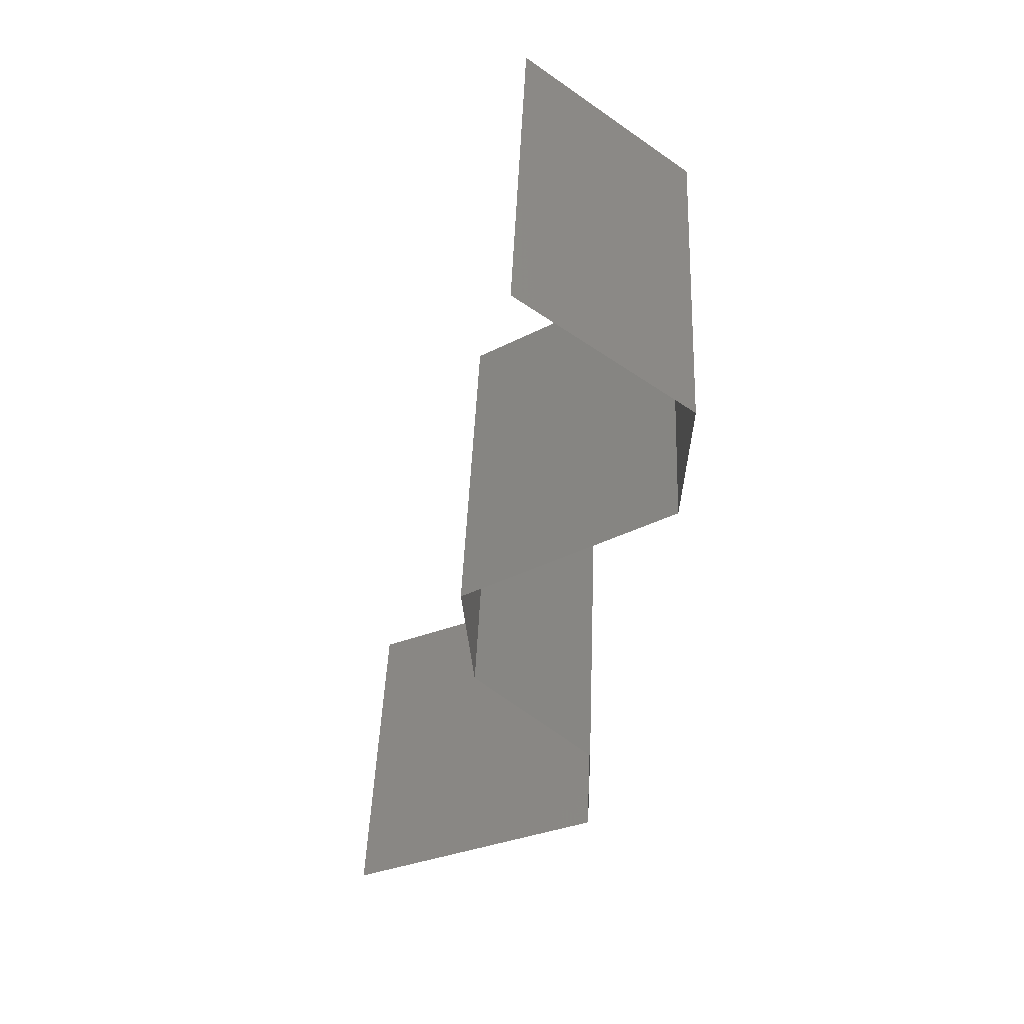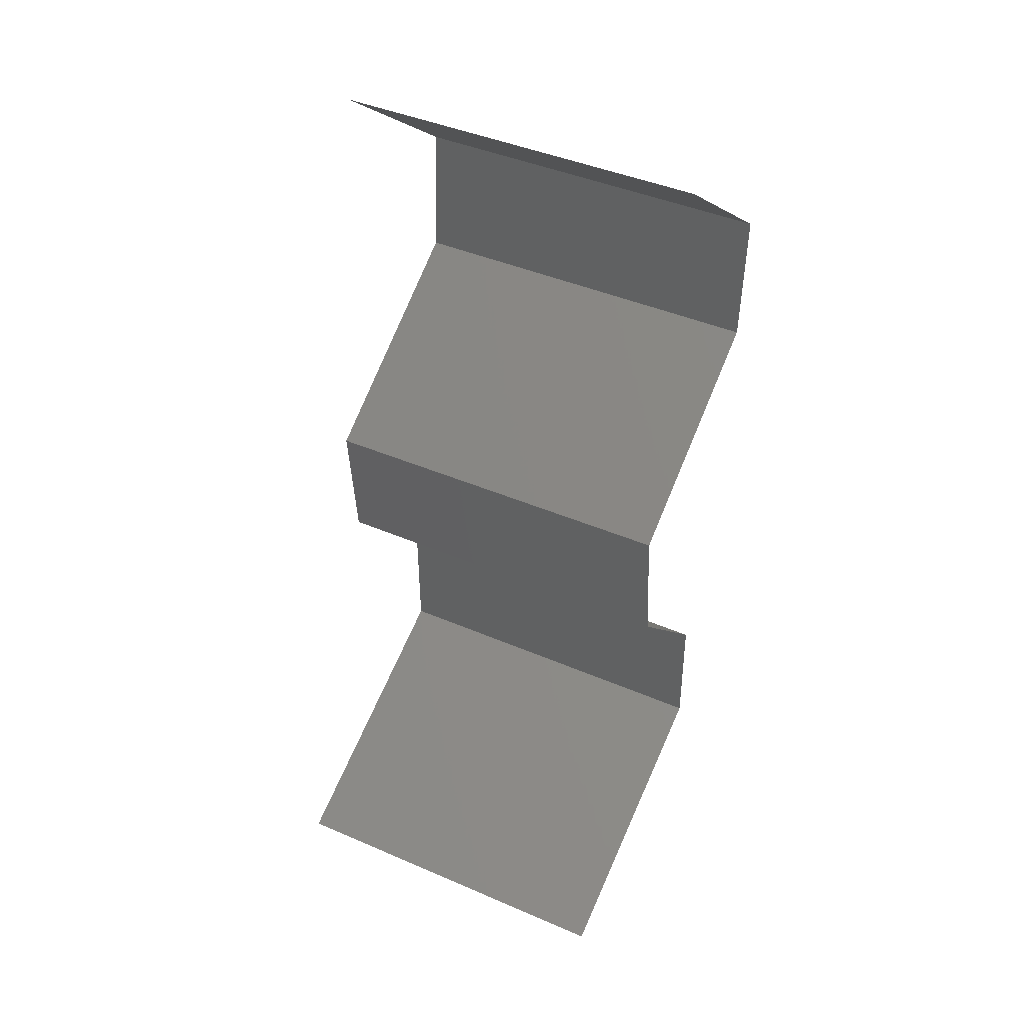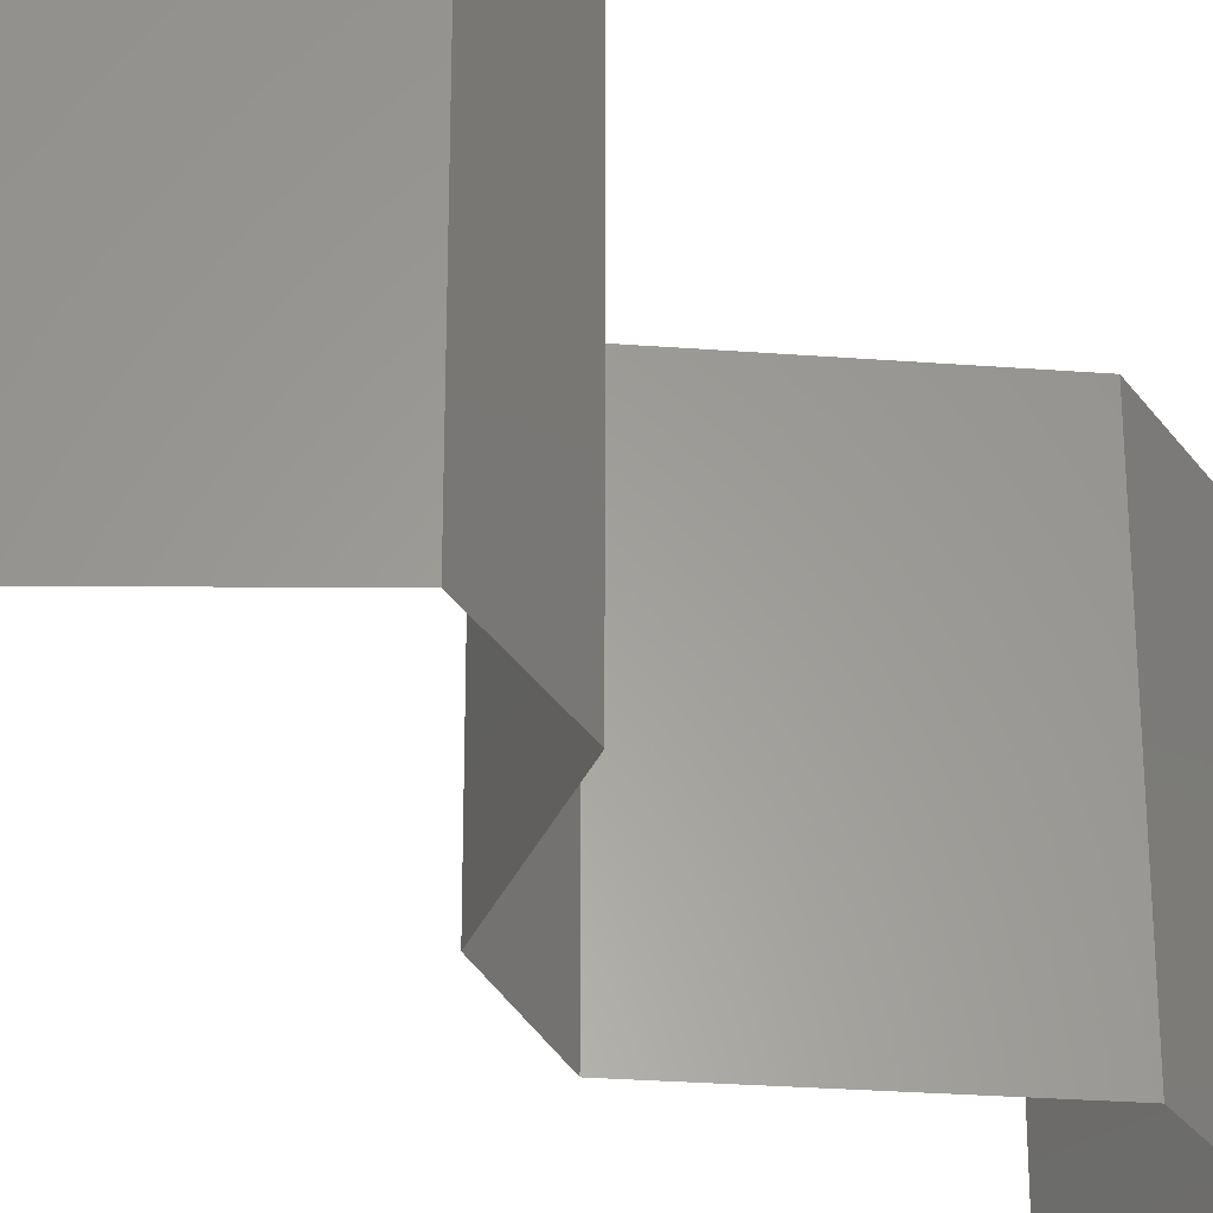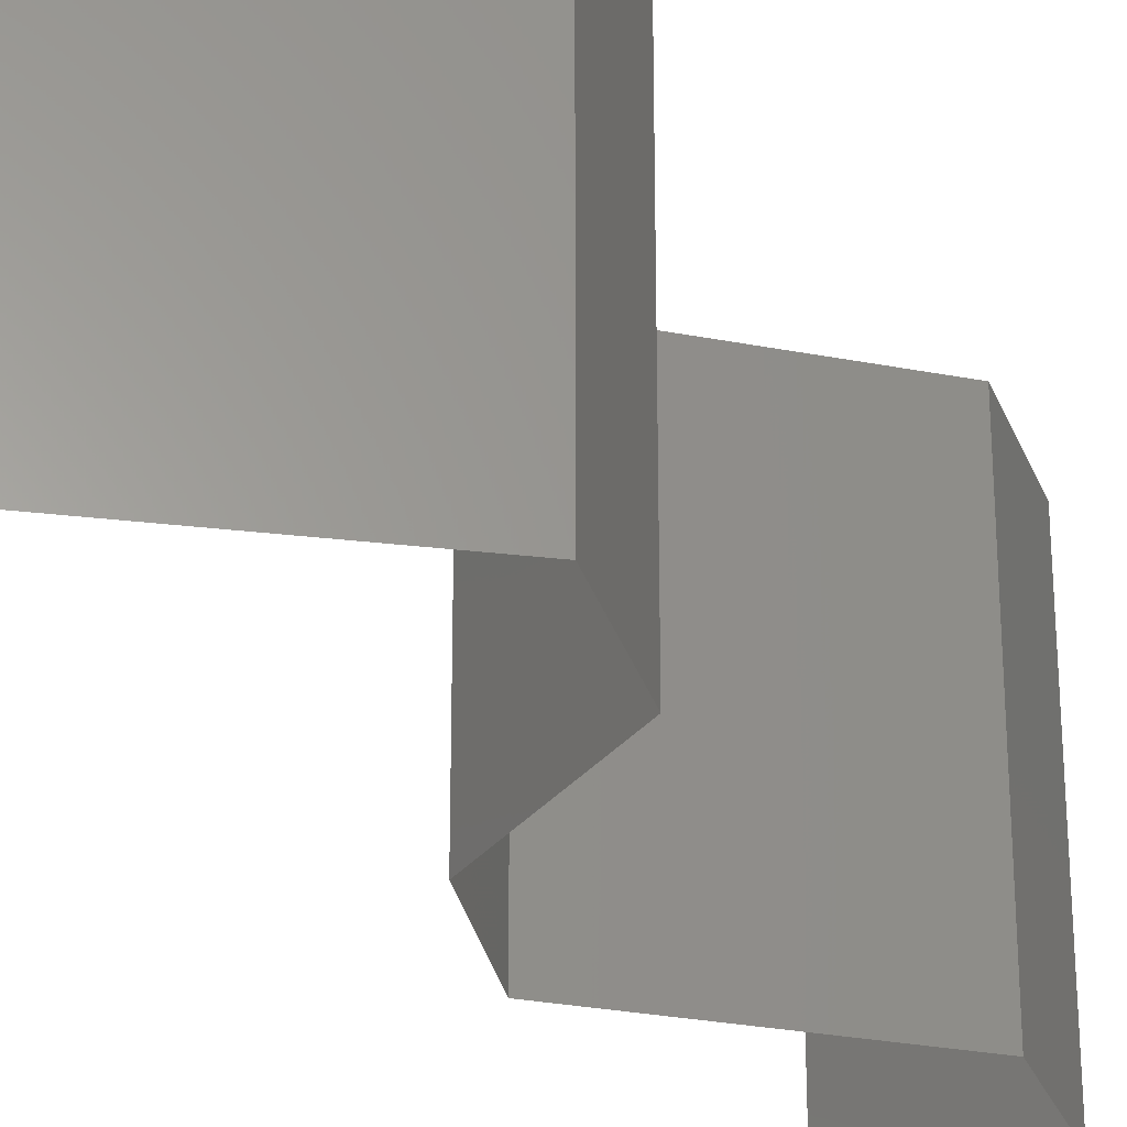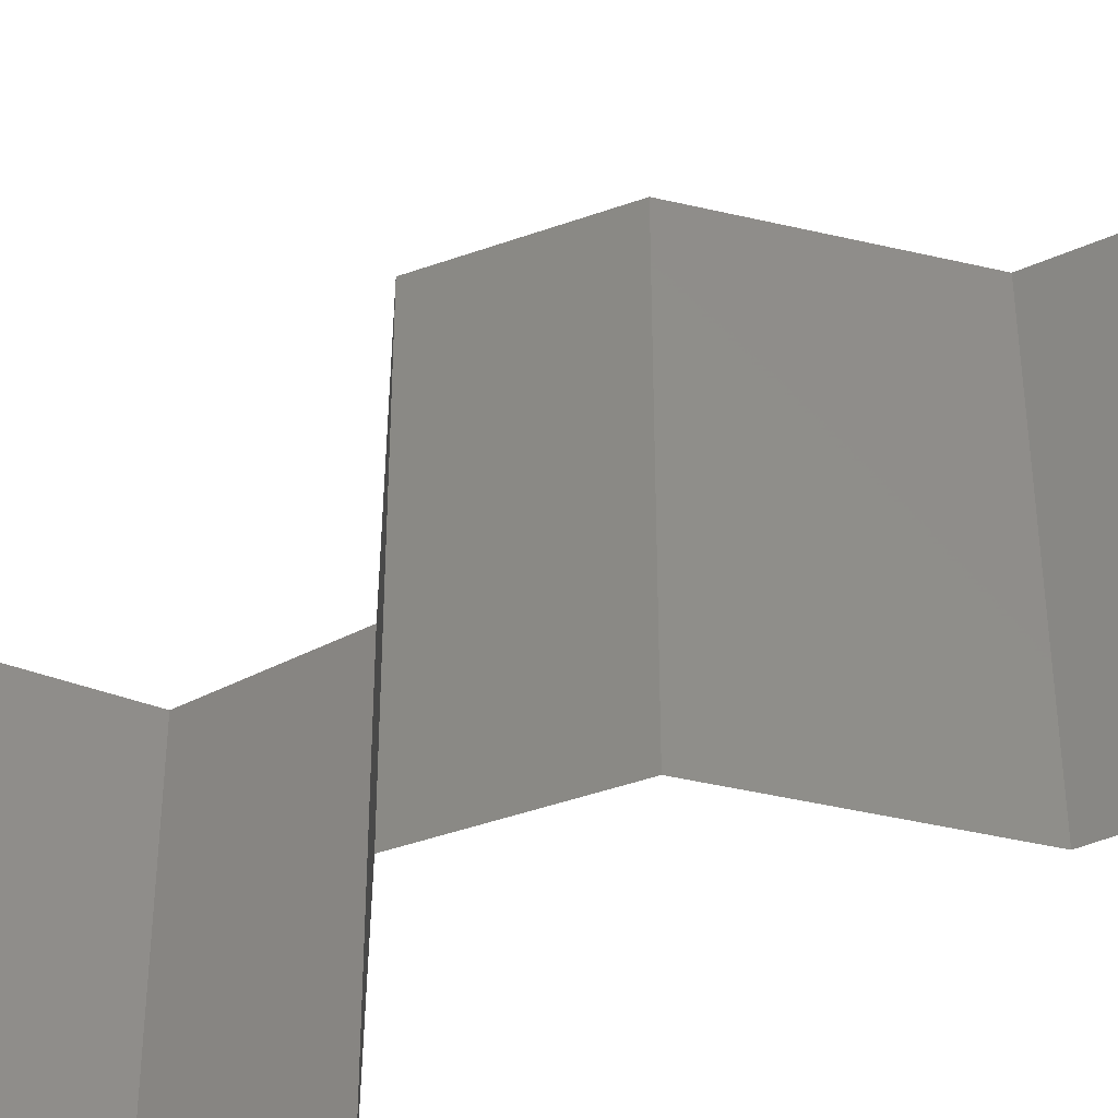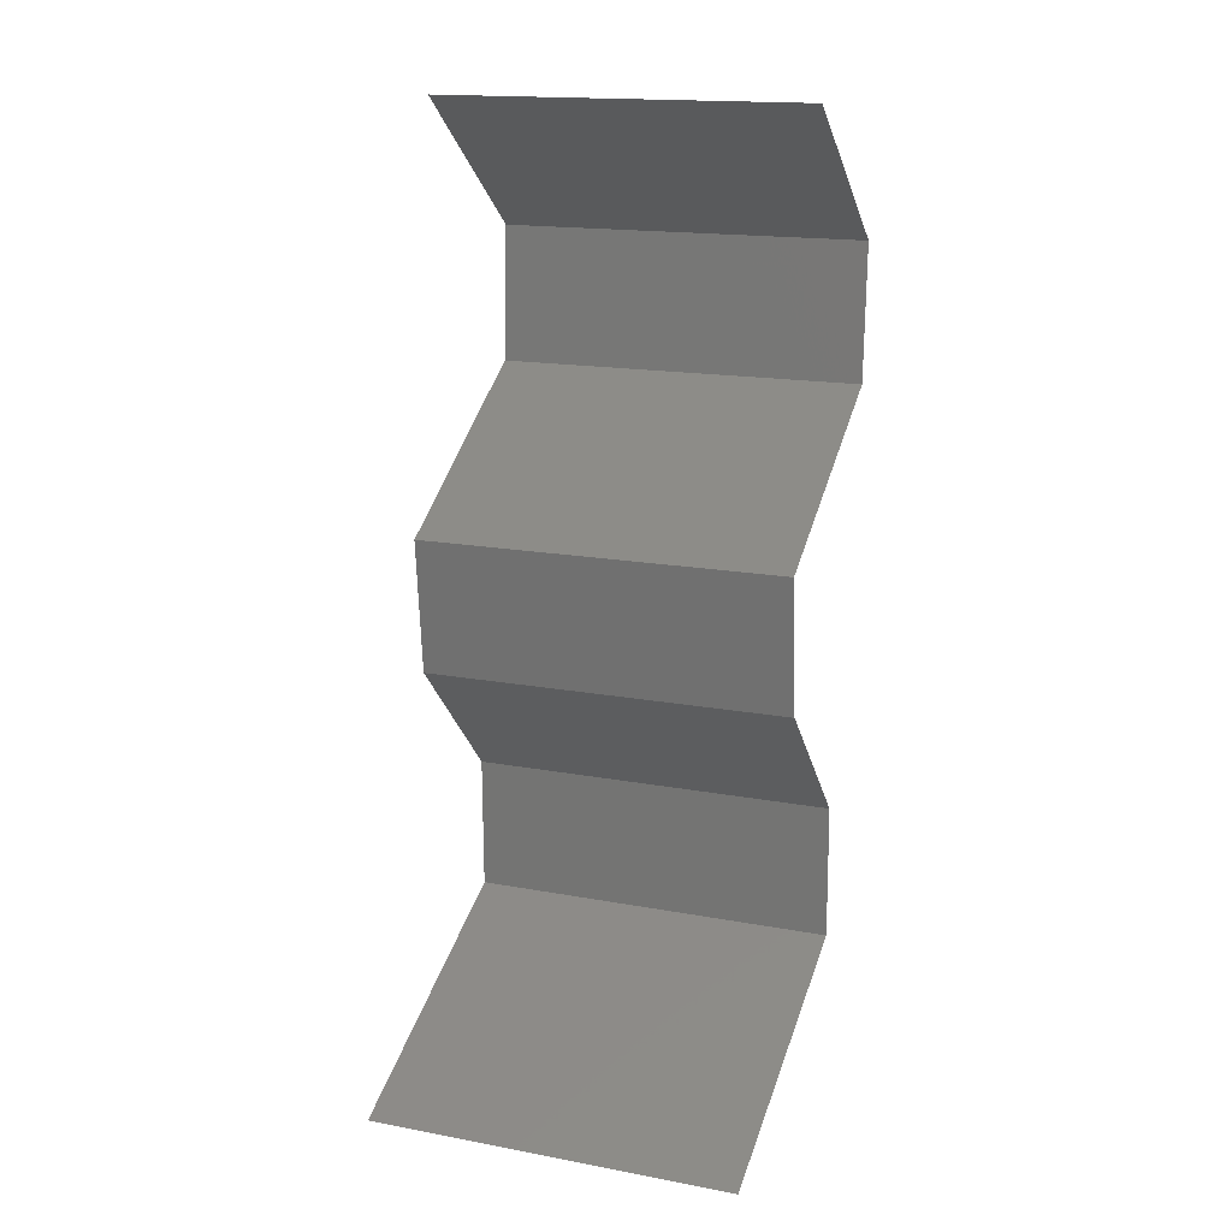
<metadata>
{"format":"stl","ext":"stl","renderer":"f3d","projection":"perspective","resolution":1024,"background":"white","views":[{"elev":46.7,"azim":2.4,"up":"+Y"},{"elev":42.8,"azim":-62.8,"up":"+Y"},{"elev":-29.1,"azim":25.7,"up":"+Z"},{"elev":-28.0,"azim":15.5,"up":"+Z"},{"elev":-43.5,"azim":-61.8,"up":"+Z"},{"elev":16.4,"azim":-69.0,"up":"+Y"}]}
</metadata>
<code>
# stl→obj: 46 verts, 68 faces
v 0.0356 0.05823 0
v 0.04481 0.05095 0
v 0.04021 0.05459 0.005729
v 0.04481 0.05095 0.02
v 0.0356 0.05823 0.02
v 0.04021 0.05459 0.01405
v 0.0356 0.05823 0.01
v 0.04481 0.05095 0.01
v 0.04442 0.04367 0.01
v 0.04462 0.04731 0.015
v 0.04442 0.04367 0
v 0.04462 0.04731 0.005
v 0.04442 0.04367 0.02
v 0.04036 0.04112 0.015
v 0.03281 0.03639 0
v 0.03281 0.03639 0.01
v 0.03687 0.03894 0.005
v 0.03281 0.03639 0.02
v 0.03664 0.03879 0.015
v 0.04059 0.04127 0.005
v 0.03862 0.04003 0.02
v 0.03862 0.04003 0
v 0.03862 0.04003 0.01
v 0.03348 0.02911 0.01
v 0.03314 0.03275 0.015
v 0.03348 0.02911 0
v 0.03314 0.03275 0.005
v 0.03348 0.02911 0.02
v 0.04046 0.02184 0
v 0.03697 0.02547 0.005
v 0.04046 0.02184 0.02
v 0.03697 0.02547 0.015
v 0.04046 0.02184 0.01
v 0.04055 0.01456 0.01
v 0.0405 0.0182 0.005
v 0.0405 0.0182 0.015
v 0.04055 0.01456 0.02
v 0.04055 0.01456 0
v 0.03311 0.01092 0.02
v 0.03253 0.01063 0.01211
v 0.02567 0.007279 0.02
v 0.02567 0.007279 0.01
v 0.03539 0.01203 0.005738
v 0.02567 0.007279 0
v 0.03045 0.009616 0.005661
v 0.03311 0.01092 0
f 1 2 3
f 4 5 6
f 7 3 6
f 5 7 6
f 3 8 6
f 2 8 3
f 7 1 3
f 8 4 6
f 8 9 10
f 2 11 12
f 9 8 12
f 13 4 10
f 8 2 12
f 4 8 10
f 11 9 12
f 9 13 10
f 13 9 14
f 15 16 17
f 16 18 19
f 9 11 20
f 21 13 14
f 22 15 17
f 11 22 20
f 18 21 19
f 21 14 19
f 22 17 20
f 19 14 23
f 20 17 23
f 16 19 23
f 17 16 23
f 14 9 23
f 9 20 23
f 16 24 25
f 15 26 27
f 24 16 27
f 28 18 25
f 16 15 27
f 18 16 25
f 26 24 27
f 24 28 25
f 26 29 30
f 31 28 32
f 30 33 32
f 24 30 32
f 28 24 32
f 29 33 30
f 24 26 30
f 33 31 32
f 34 33 35
f 33 34 36
f 37 31 36
f 29 38 35
f 33 29 35
f 31 33 36
f 38 34 35
f 34 37 36
f 39 37 40
f 37 34 40
f 41 39 40
f 42 41 40
f 34 38 43
f 44 42 45
f 38 46 43
f 40 34 43
f 46 44 45
f 45 42 40
f 45 40 43
f 46 45 43

</code>
